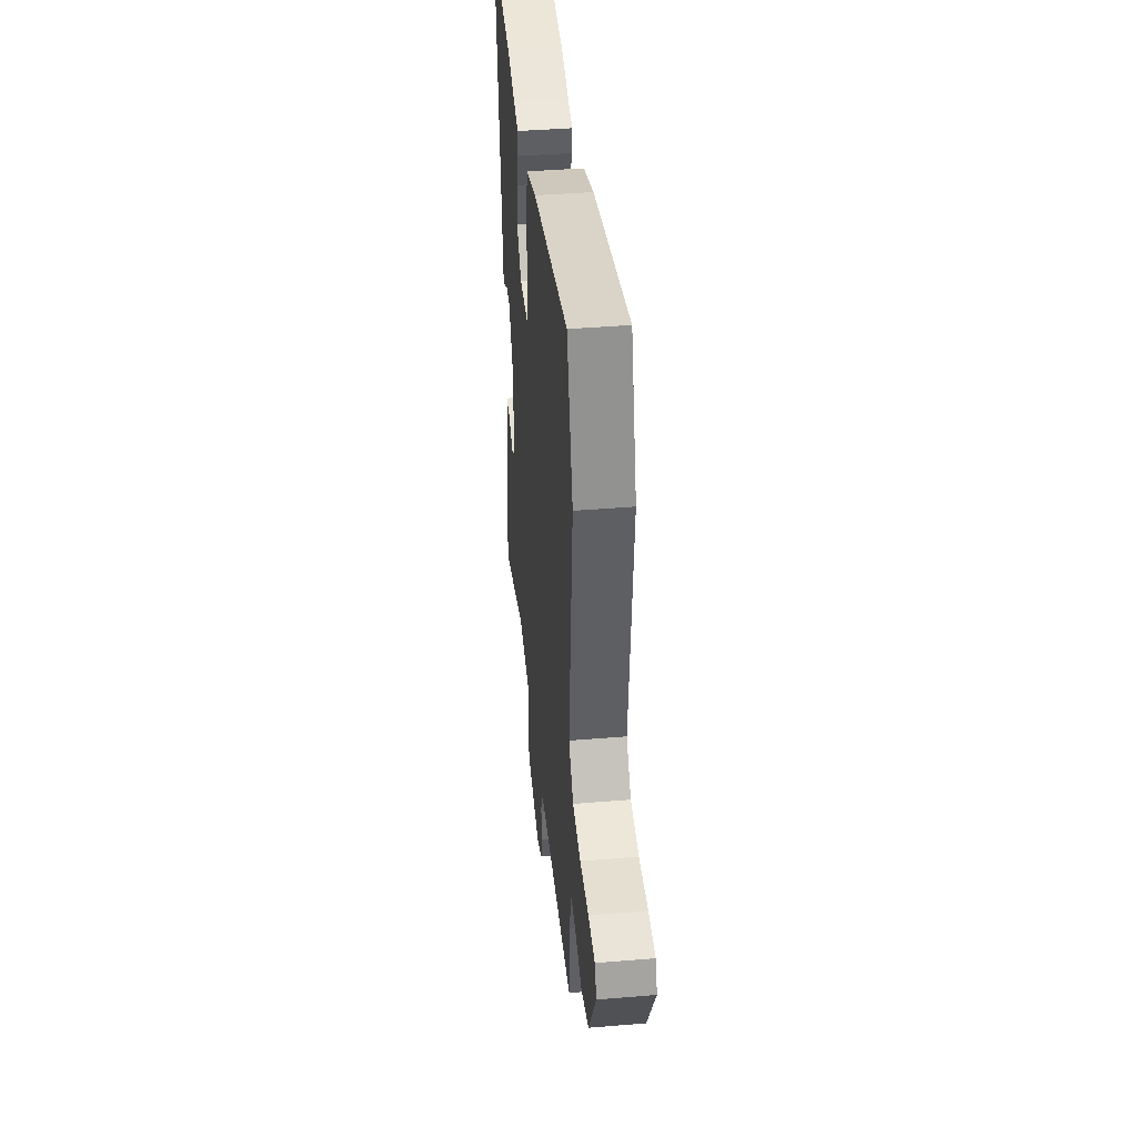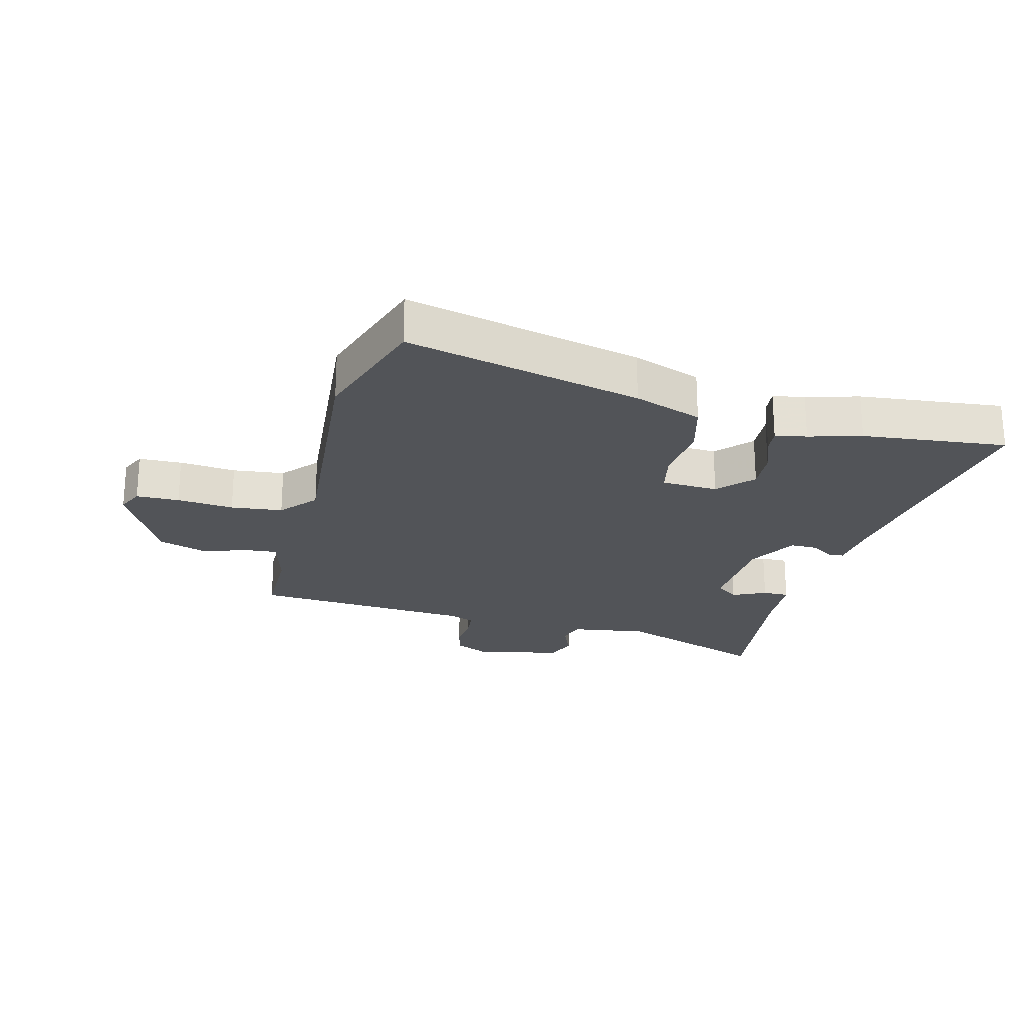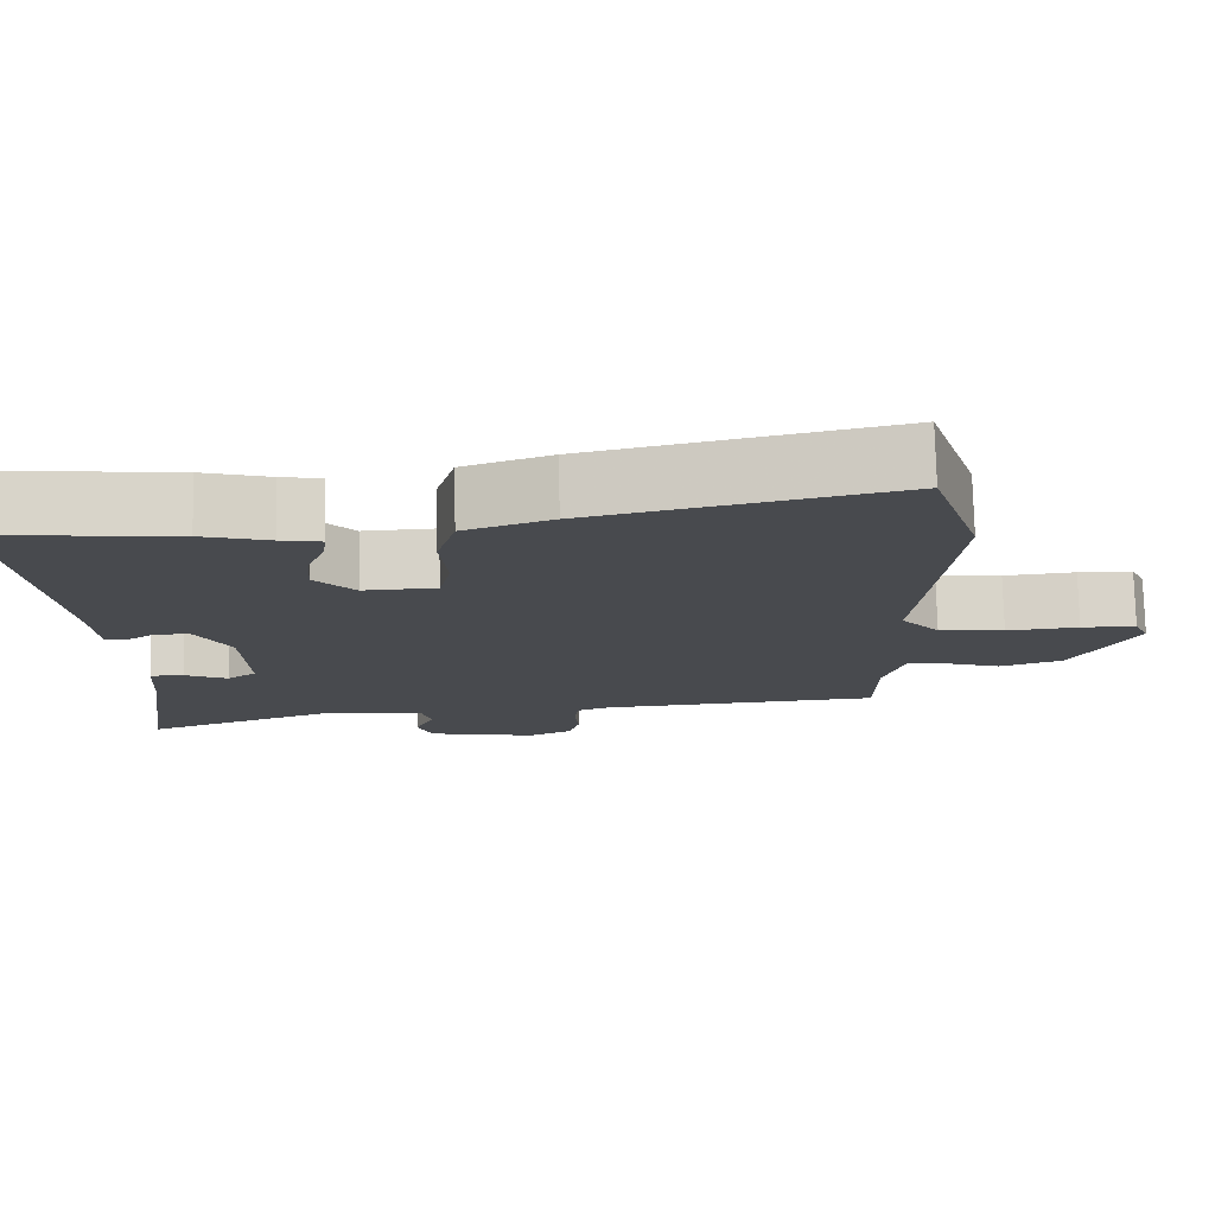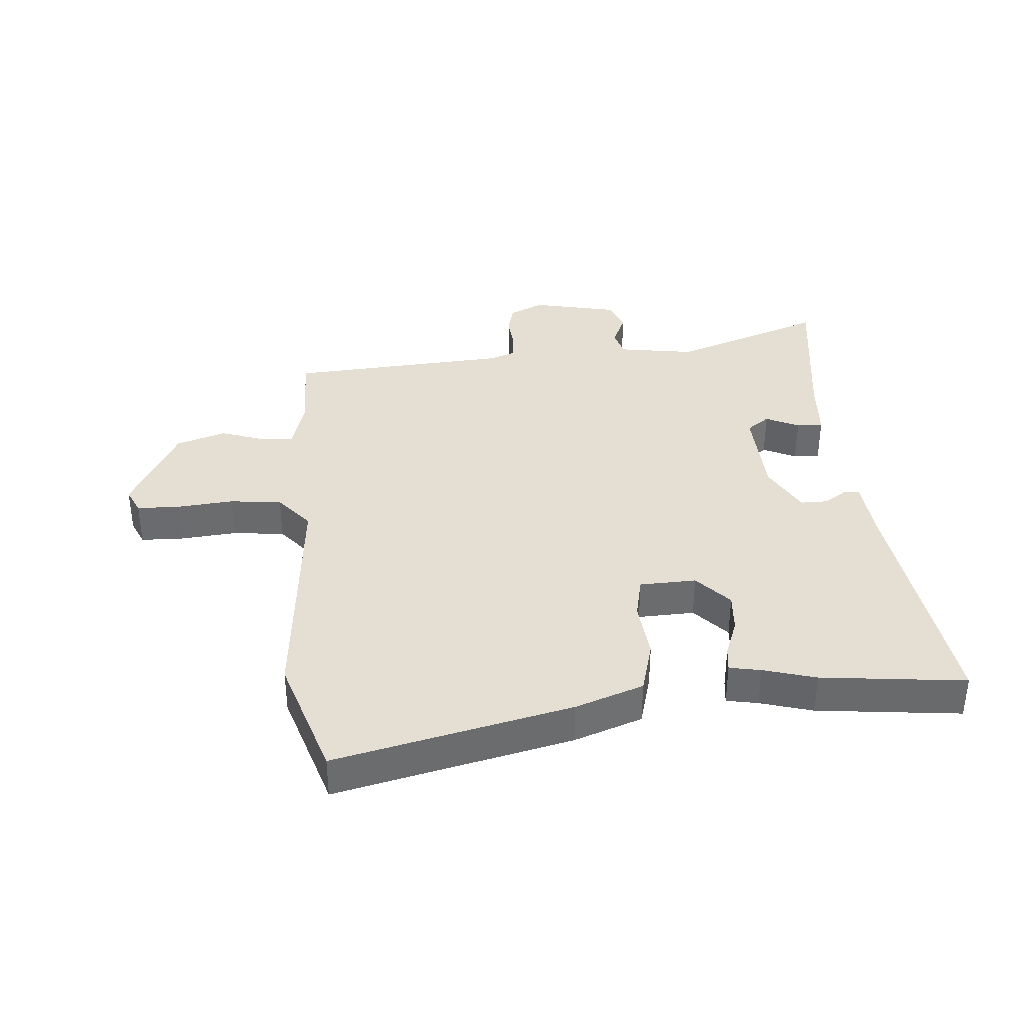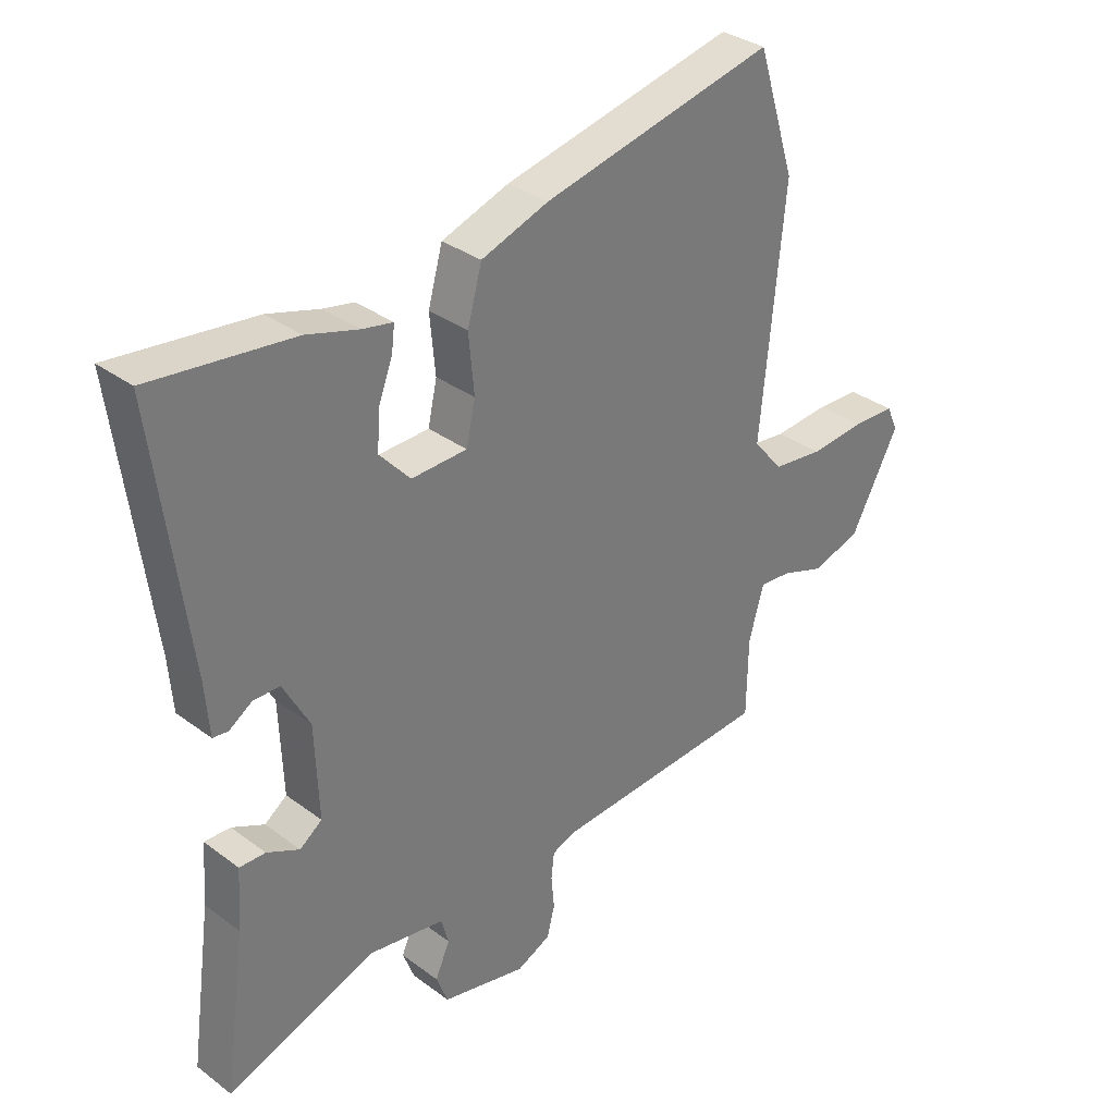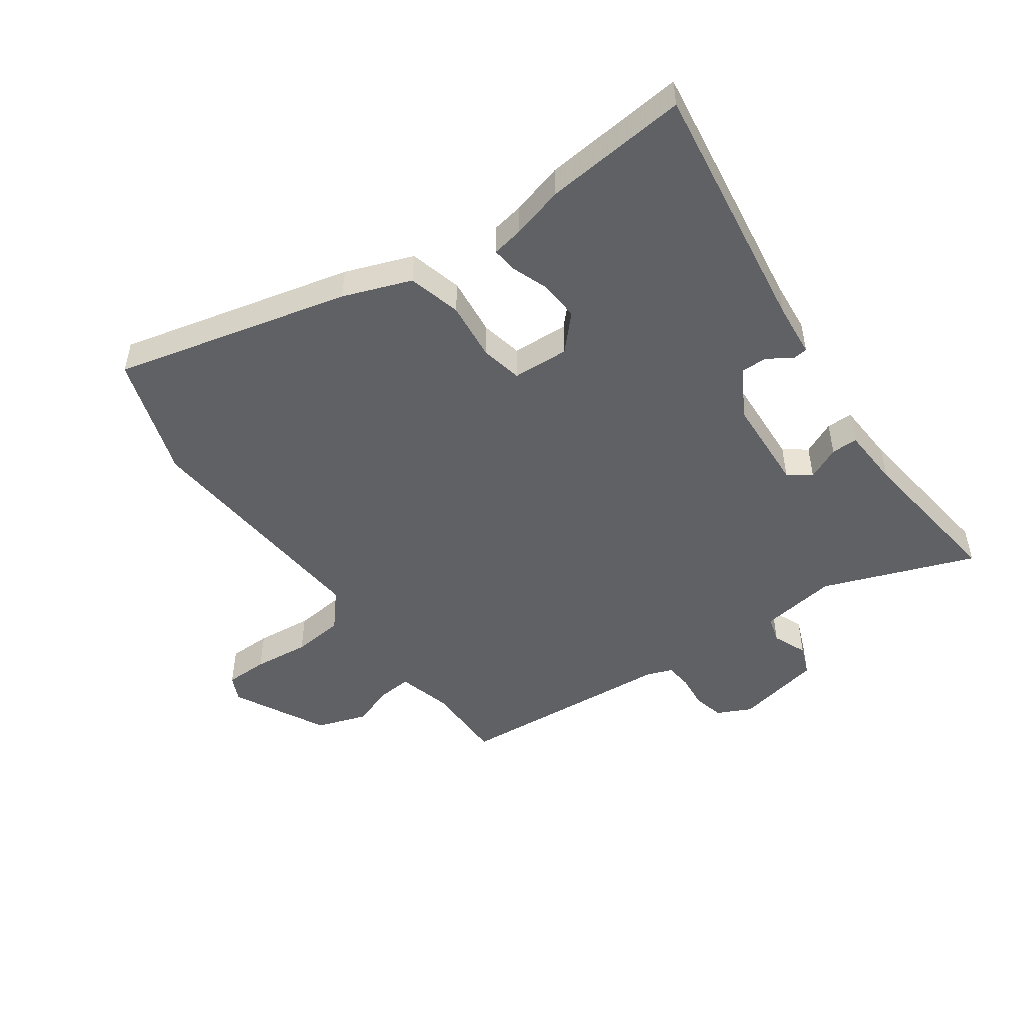
<metadata>
{"format":"obj","ext":"obj","renderer":"f3d","projection":"perspective","resolution":1024,"background":"white","views":[{"elev":41.7,"azim":-95.7,"up":"+Z"},{"elev":-23.2,"azim":-15.0,"up":"+Y"},{"elev":76.7,"azim":178.6,"up":"+Z"},{"elev":36.9,"azim":-4.9,"up":"+Y"},{"elev":33.3,"azim":135.5,"up":"+Z"},{"elev":-49.3,"azim":34.5,"up":"+Y"}]}
</metadata>
<code>
v 0.495 0.07 -0.57
v 0.247 0.07 -0.482
v 0.122 0.07 -0.502
v 0.11 0.07 -0.546
v 0.134 0.07 -0.601
v 0.115 0.07 -0.651
v -0.025 0.07 -0.682
v -0.081 0.07 -0.656
v -0.094 0.07 -0.606
v -0.089 0.07 -0.551
v -0.094 0.07 -0.507
v -0.135 0.07 -0.492
v -0.495 0.07 -0.469
v -0.497 0.07 -0.338
v -0.522 0.07 -0.25
v -0.575 0.07 -0.255
v -0.646 0.07 -0.28
v -0.727 0.07 -0.254
v -0.807 0.07 -0.104
v -0.788 0.07 -0.062
v -0.718 0.07 -0.06
v -0.626 0.07 -0.068
v -0.542 0.07 -0.058
v -0.493 0.07 0.001
v -0.532 0.07 0.398
v -0.469 0.07 0.599
v -0.085 0.07 0.512
v 0.026 0.07 0.473
v 0.05 0.07 0.387
v 0.041 0.07 0.291
v 0.056 0.07 0.223
v 0.148 0.07 0.22
v 0.199 0.07 0.276
v 0.194 0.07 0.341
v 0.171 0.07 0.401
v 0.166 0.07 0.442
v 0.217 0.07 0.452
v 0.302 0.07 0.477
v 0.536 0.07 0.504
v 0.482 0.07 0.087
v 0.475 0.07 -0.001
v 0.45 0.07 -0.004
v 0.412 0.07 0.021
v 0.368 0.07 0.021
v 0.324 0.07 -0.06
v 0.318 0.07 -0.214
v 0.355 0.07 -0.241
v 0.409 0.07 -0.215
v 0.452 0.07 -0.214
v 0.459 0.07 -0.313
v 0.495 0 -0.57
v 0.247 0 -0.482
v 0.122 0 -0.502
v 0.11 0 -0.546
v 0.134 0 -0.601
v 0.115 0 -0.651
v -0.025 0 -0.682
v -0.081 0 -0.656
v -0.094 0 -0.606
v -0.089 0 -0.551
v -0.094 0 -0.507
v -0.135 0 -0.492
v -0.495 0 -0.469
v -0.497 0 -0.338
v -0.522 0 -0.25
v -0.575 0 -0.255
v -0.646 0 -0.28
v -0.727 0 -0.254
v -0.807 0 -0.104
v -0.788 0 -0.062
v -0.718 0 -0.06
v -0.626 0 -0.068
v -0.542 0 -0.058
v -0.493 0 0.001
v -0.532 0 0.398
v -0.469 0 0.599
v -0.085 0 0.512
v 0.026 0 0.473
v 0.05 0 0.387
v 0.041 0 0.291
v 0.056 0 0.223
v 0.148 0 0.22
v 0.199 0 0.276
v 0.194 0 0.341
v 0.171 0 0.401
v 0.166 0 0.442
v 0.217 0 0.452
v 0.302 0 0.477
v 0.536 0 0.504
v 0.482 0 0.087
v 0.475 0 -0.001
v 0.45 0 -0.004
v 0.412 0 0.021
v 0.368 0 0.021
v 0.324 0 -0.06
v 0.318 0 -0.214
v 0.355 0 -0.241
v 0.409 0 -0.215
v 0.452 0 -0.214
v 0.459 0 -0.313
f 47 48 49 50
f 47 50 1 2
f 46 47 2 3
f 45 46 3
f 40 41 42 43
f 40 43 44
f 37 38 39 40
f 37 40 44
f 34 35 36 37
f 33 34 37 44
f 32 33 44 45
f 27 28 29 30
f 27 30 31
f 24 25 26 27
f 24 27 31
f 23 24 31 32
f 19 20 21 22
f 19 22 23
f 16 17 18 19
f 15 16 19 23
f 14 15 23 32
f 12 13 14 32
f 7 8 9 10
f 7 10 11
f 4 5 6 7
f 3 4 7 11
f 12 32 45
f 3 11 12 45
f 100 99 98 97
f 52 51 100 97
f 53 52 97 96
f 53 96 95
f 93 92 91 90
f 94 93 90
f 90 89 88 87
f 94 90 87
f 87 86 85 84
f 94 87 84 83
f 95 94 83 82
f 80 79 78 77
f 81 80 77
f 77 76 75 74
f 81 77 74
f 82 81 74 73
f 72 71 70 69
f 73 72 69
f 69 68 67 66
f 73 69 66 65
f 82 73 65 64
f 82 64 63 62
f 60 59 58 57
f 61 60 57
f 57 56 55 54
f 61 57 54 53
f 95 82 62
f 95 62 61 53
f 1 51 52 2
f 2 52 53 3
f 3 53 54 4
f 4 54 55 5
f 5 55 56 6
f 6 56 57 7
f 7 57 58 8
f 8 58 59 9
f 9 59 60 10
f 10 60 61 11
f 11 61 62 12
f 12 62 63 13
f 13 63 64 14
f 14 64 65 15
f 15 65 66 16
f 16 66 67 17
f 17 67 68 18
f 18 68 69 19
f 19 69 70 20
f 20 70 71 21
f 21 71 72 22
f 22 72 73 23
f 23 73 74 24
f 24 74 75 25
f 25 75 76 26
f 26 76 77 27
f 27 77 78 28
f 28 78 79 29
f 29 79 80 30
f 30 80 81 31
f 31 81 82 32
f 32 82 83 33
f 33 83 84 34
f 34 84 85 35
f 35 85 86 36
f 36 86 87 37
f 37 87 88 38
f 38 88 89 39
f 39 89 90 40
f 40 90 91 41
f 41 91 92 42
f 42 92 93 43
f 43 93 94 44
f 44 94 95 45
f 45 95 96 46
f 46 96 97 47
f 47 97 98 48
f 48 98 99 49
f 49 99 100 50
f 50 100 51 1

</code>
